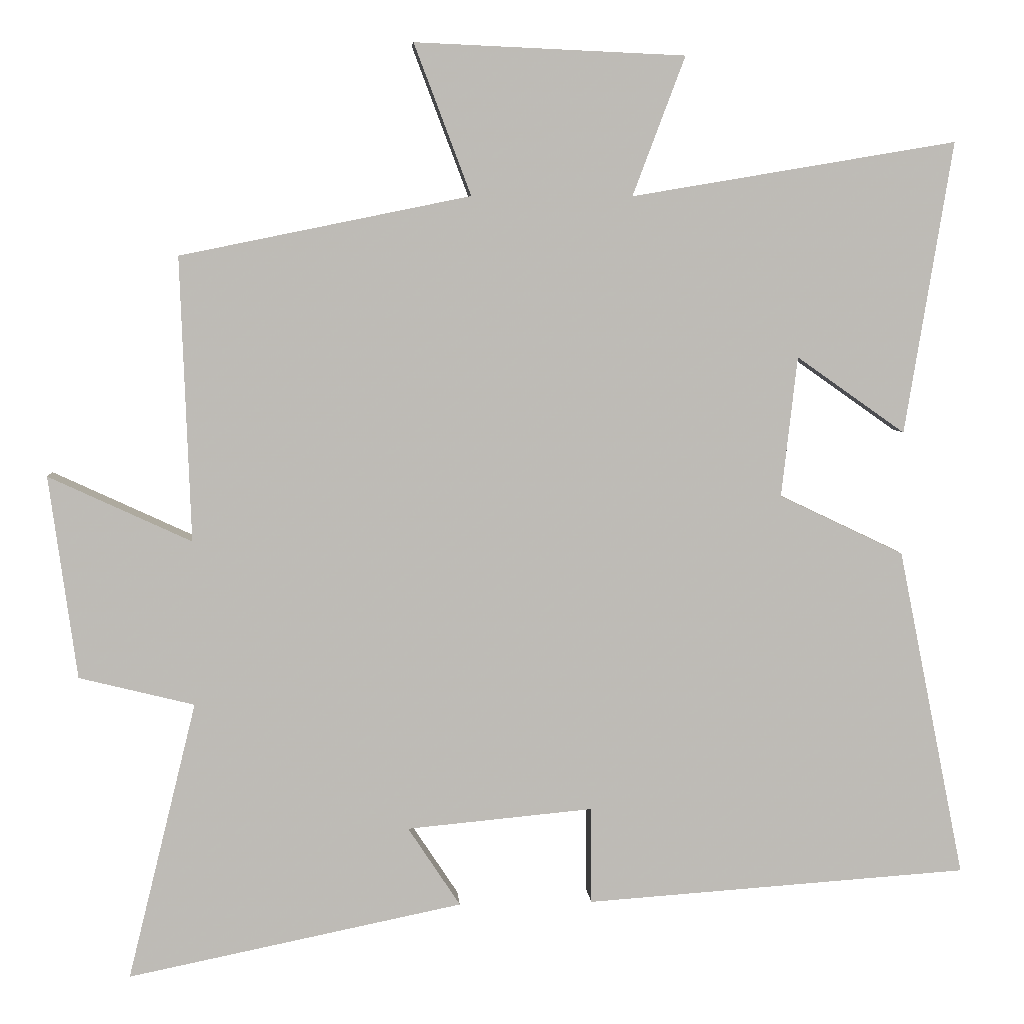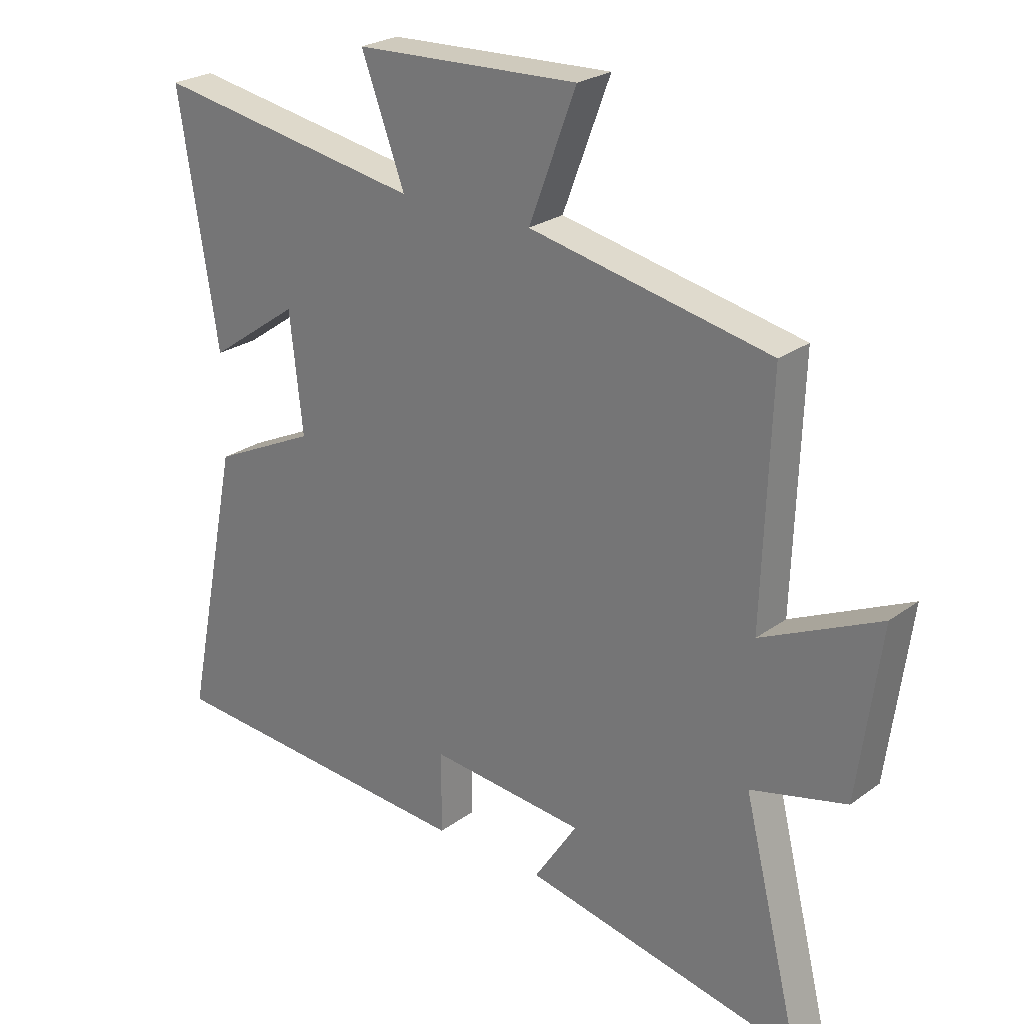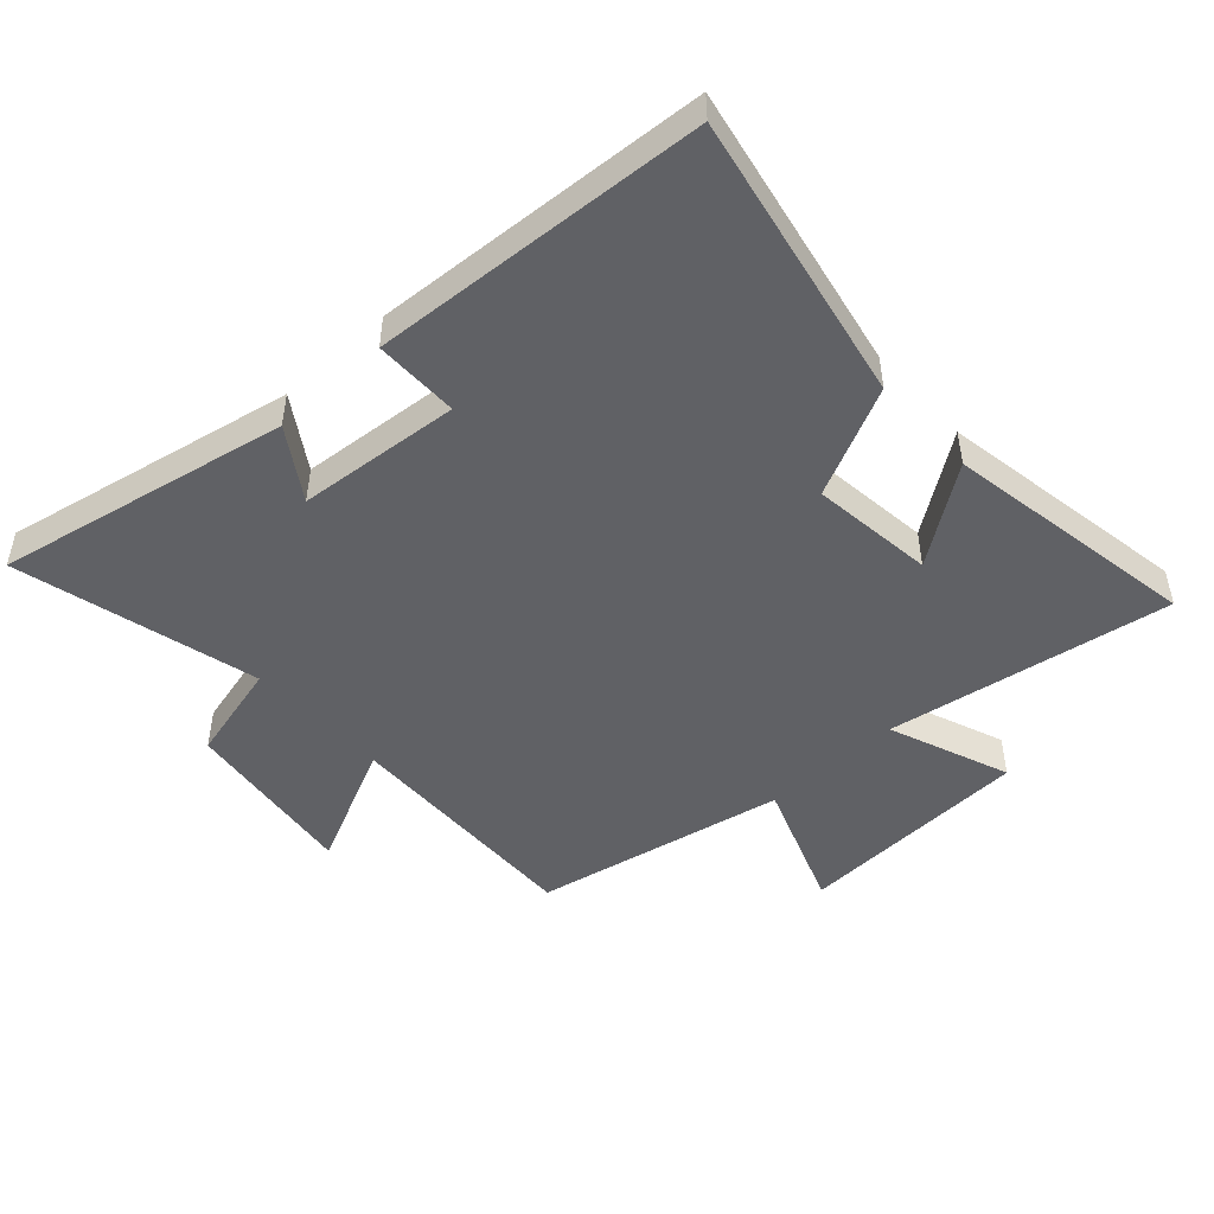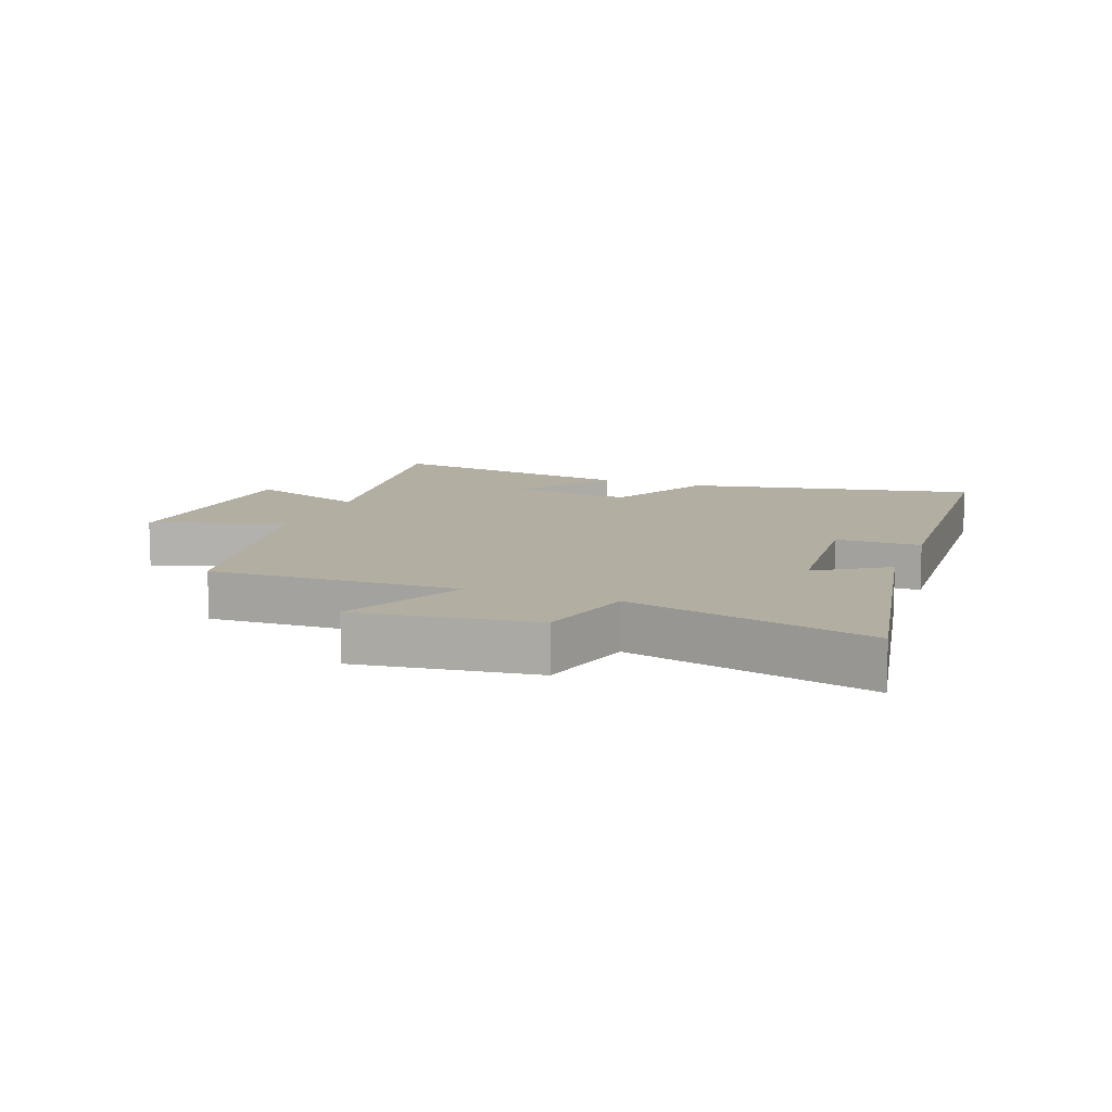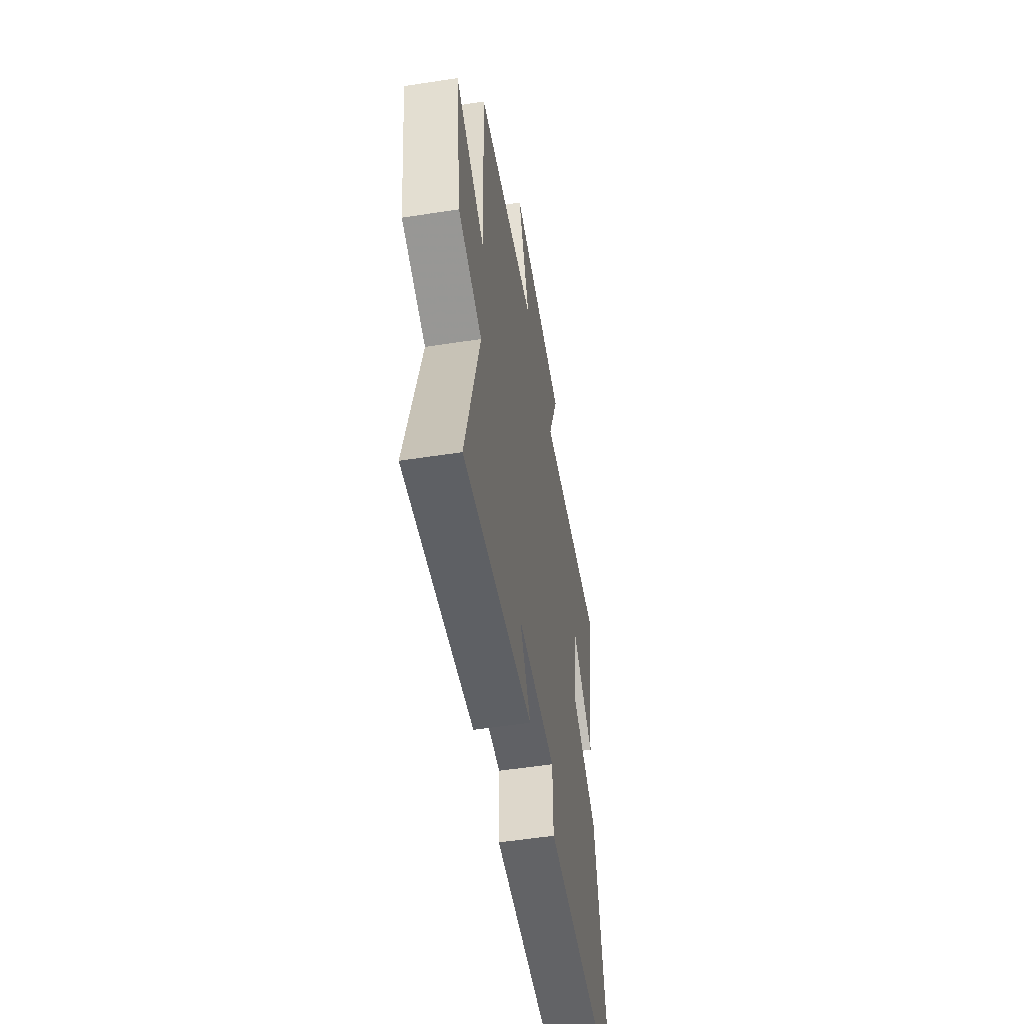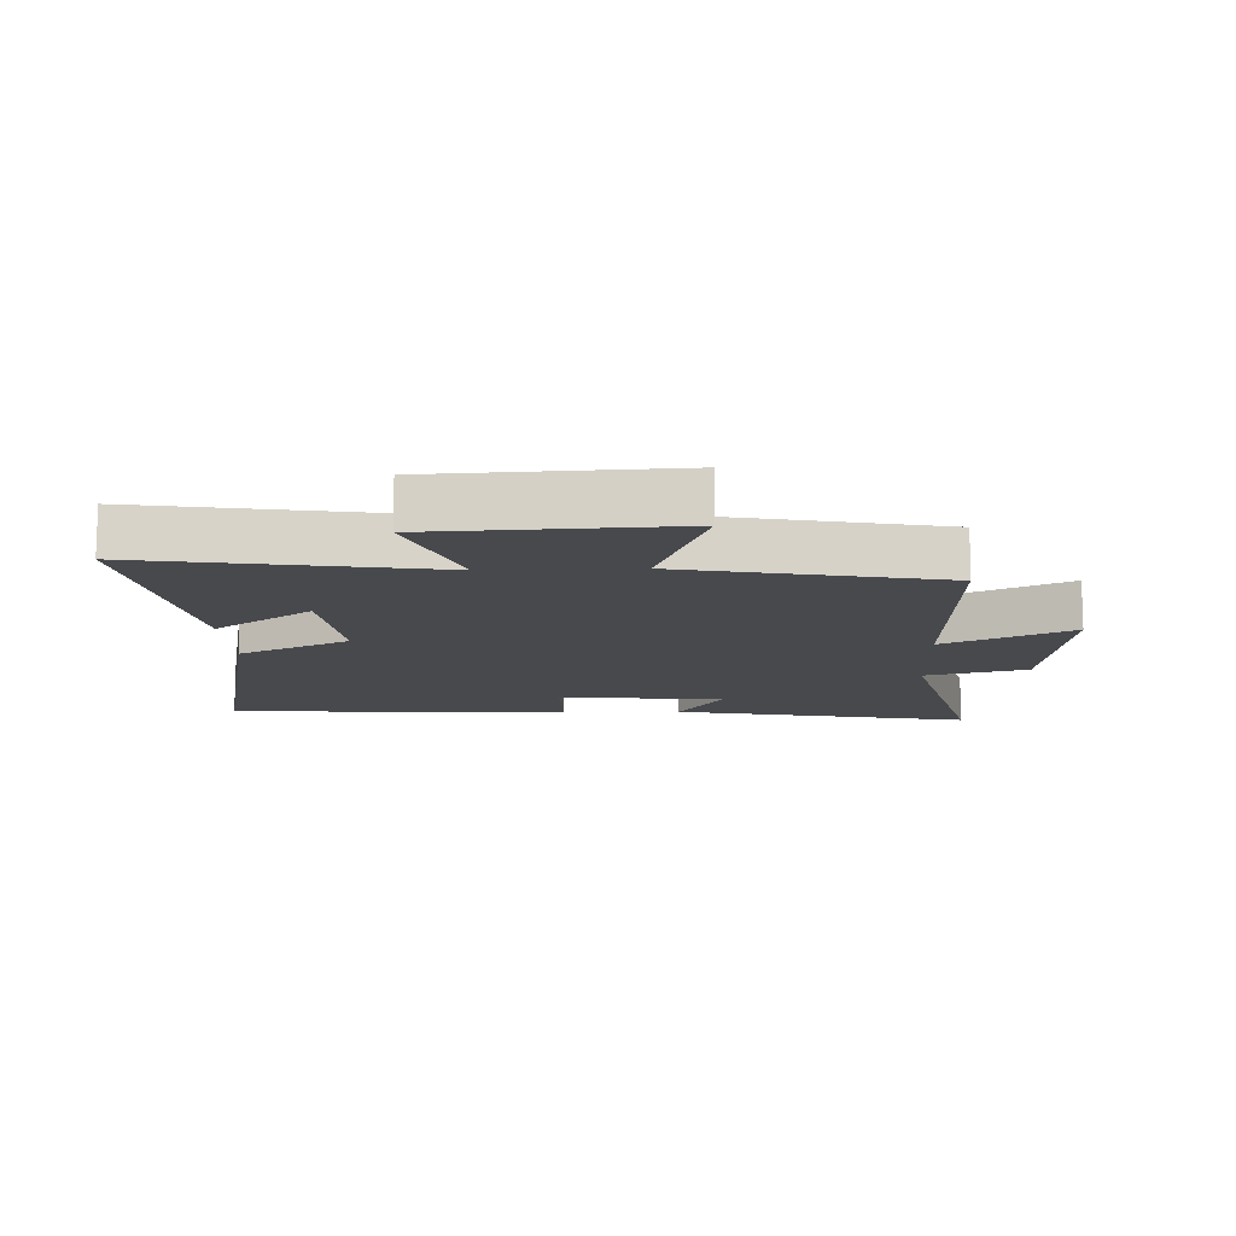
<metadata>
{"format":"obj","ext":"obj","renderer":"f3d","projection":"perspective","resolution":1024,"background":"white","views":[{"elev":6.0,"azim":175.7,"up":"+Z"},{"elev":24.9,"azim":40.5,"up":"+Z"},{"elev":-48.1,"azim":-137.3,"up":"+Y"},{"elev":10.7,"azim":110.9,"up":"+Y"},{"elev":-54.6,"azim":99.3,"up":"+Z"},{"elev":-12.4,"azim":2.3,"up":"+Y"}]}
</metadata>
<code>
v 0.514 0.07 0.418
v 0.5 0.07 0.023
v 0.698 0.07 0.115
v 0.66 0.07 -0.167
v 0.5 0.07 -0.207
v 0.596 0.07 -0.595
v 0.129 0.07 -0.5
v 0.202 0.07 -0.389
v -0.058 0.07 -0.365
v -0.059 0.07 -0.5
v -0.594 0.07 -0.464
v -0.5 0.07 -0.003
v -0.326 0.07 0.08
v -0.348 0.07 0.276
v -0.5 0.07 0.169
v -0.566 0.07 0.576
v -0.113 0.07 0.5
v -0.186 0.07 0.693
v 0.19 0.07 0.709
v 0.111 0.07 0.5
v 0.514 0 0.418
v 0.5 0 0.023
v 0.698 0 0.115
v 0.66 0 -0.167
v 0.5 0 -0.207
v 0.596 0 -0.595
v 0.129 0 -0.5
v 0.202 0 -0.389
v -0.058 0 -0.365
v -0.059 0 -0.5
v -0.594 0 -0.464
v -0.5 0 -0.003
v -0.326 0 0.08
v -0.348 0 0.276
v -0.5 0 0.169
v -0.566 0 0.576
v -0.113 0 0.5
v -0.186 0 0.693
v 0.19 0 0.709
v 0.111 0 0.5
f 17 18 19 20
f 17 20 1 2
f 14 15 16 17
f 13 14 17 2
f 12 13 2
f 9 10 11 12
f 8 9 12 2
f 5 6 7 8
f 5 8 2 3
f 3 4 5
f 40 39 38 37
f 22 21 40 37
f 37 36 35 34
f 22 37 34 33
f 22 33 32
f 32 31 30 29
f 22 32 29 28
f 28 27 26 25
f 23 22 28 25
f 25 24 23
f 1 21 22 2
f 2 22 23 3
f 3 23 24 4
f 4 24 25 5
f 5 25 26 6
f 6 26 27 7
f 7 27 28 8
f 8 28 29 9
f 9 29 30 10
f 10 30 31 11
f 11 31 32 12
f 12 32 33 13
f 13 33 34 14
f 14 34 35 15
f 15 35 36 16
f 16 36 37 17
f 17 37 38 18
f 18 38 39 19
f 19 39 40 20
f 20 40 21 1

</code>
